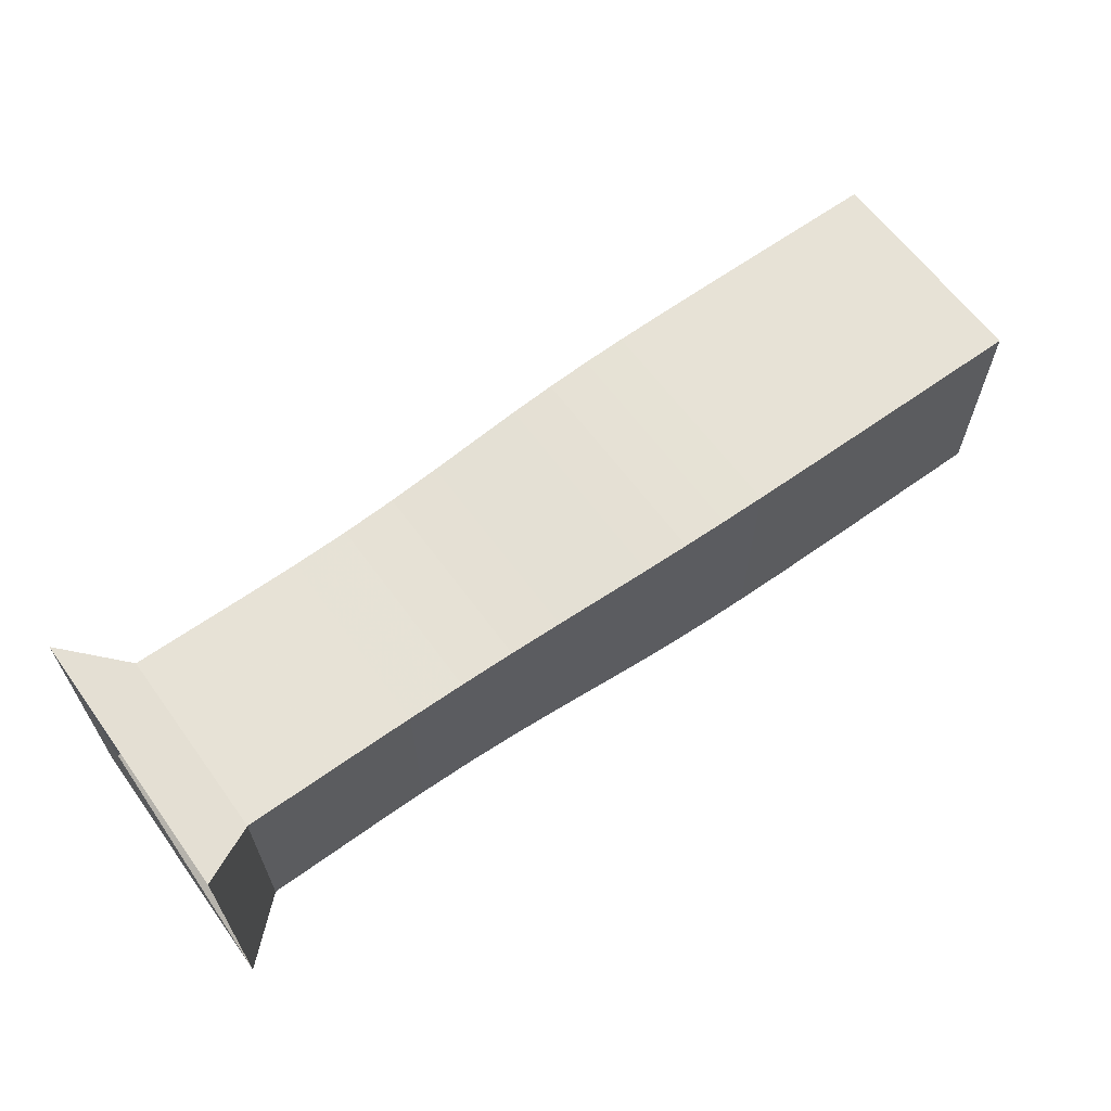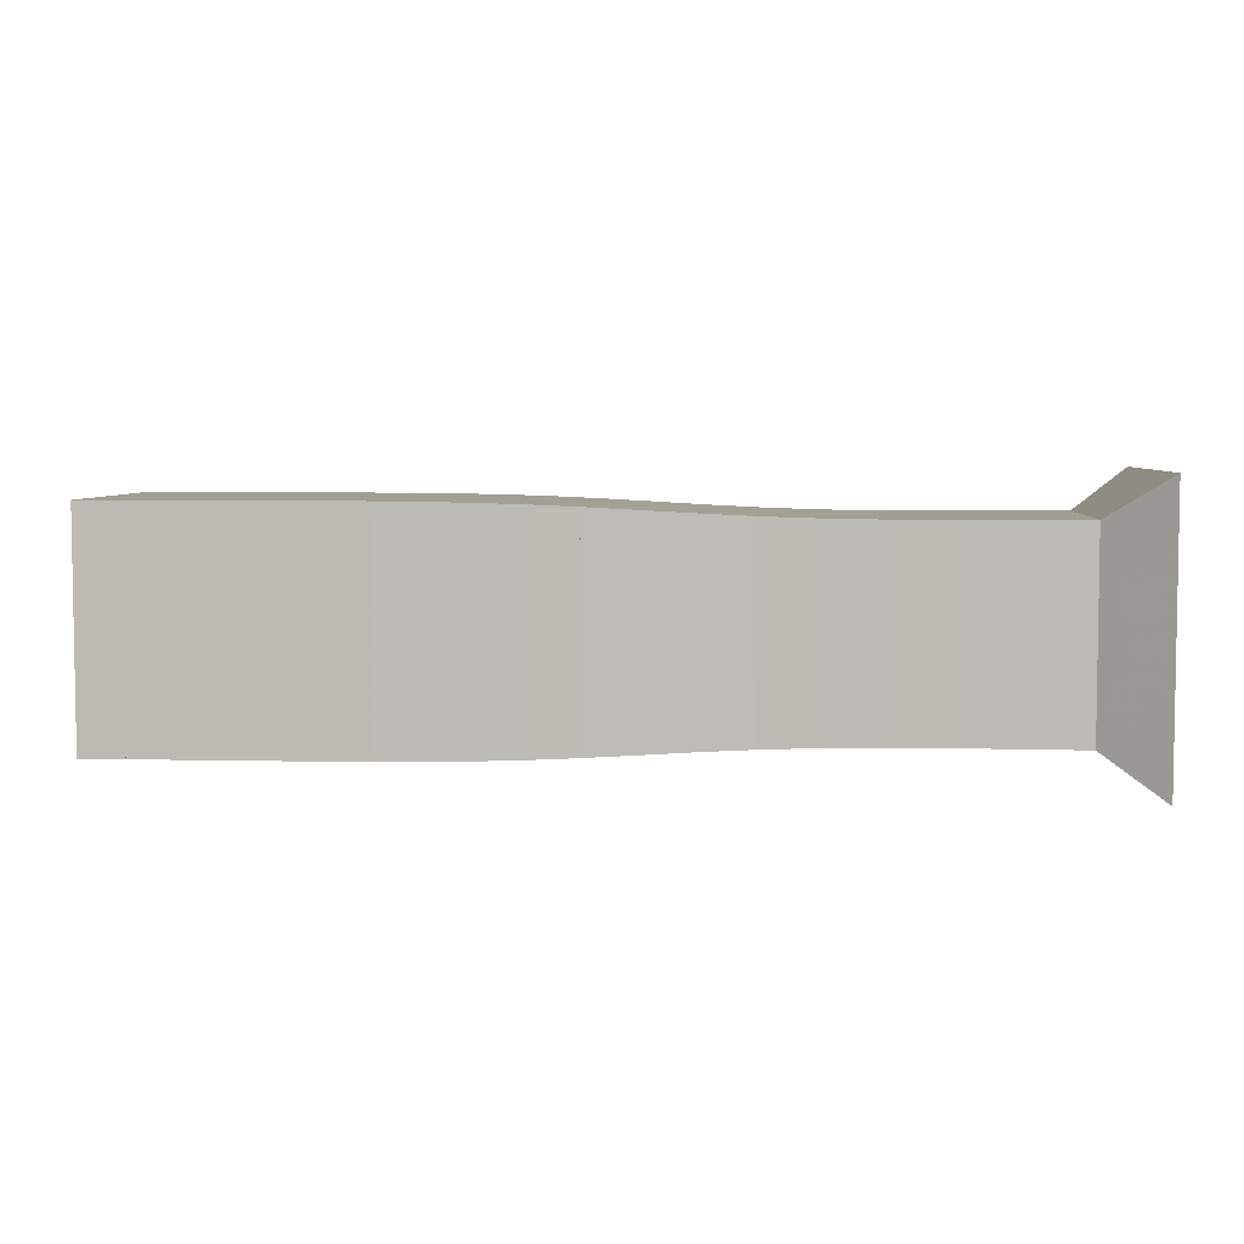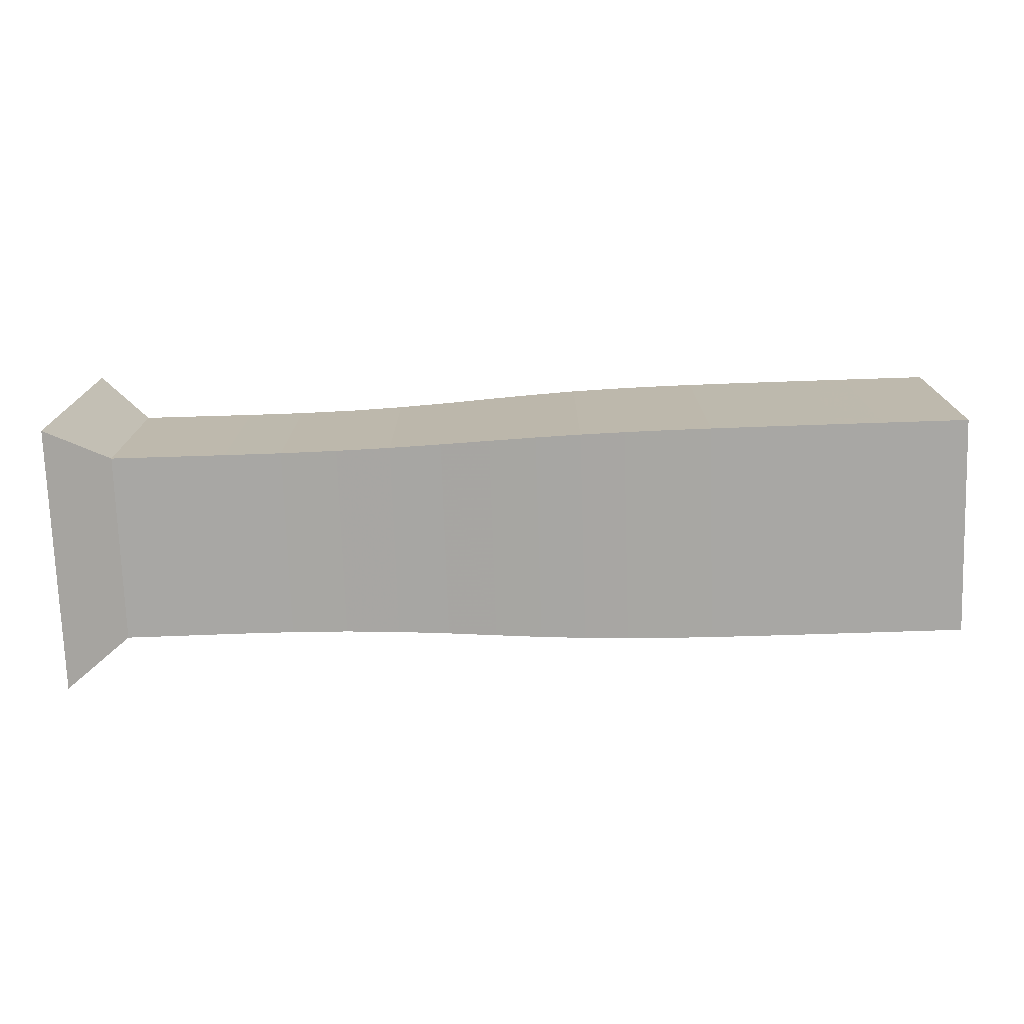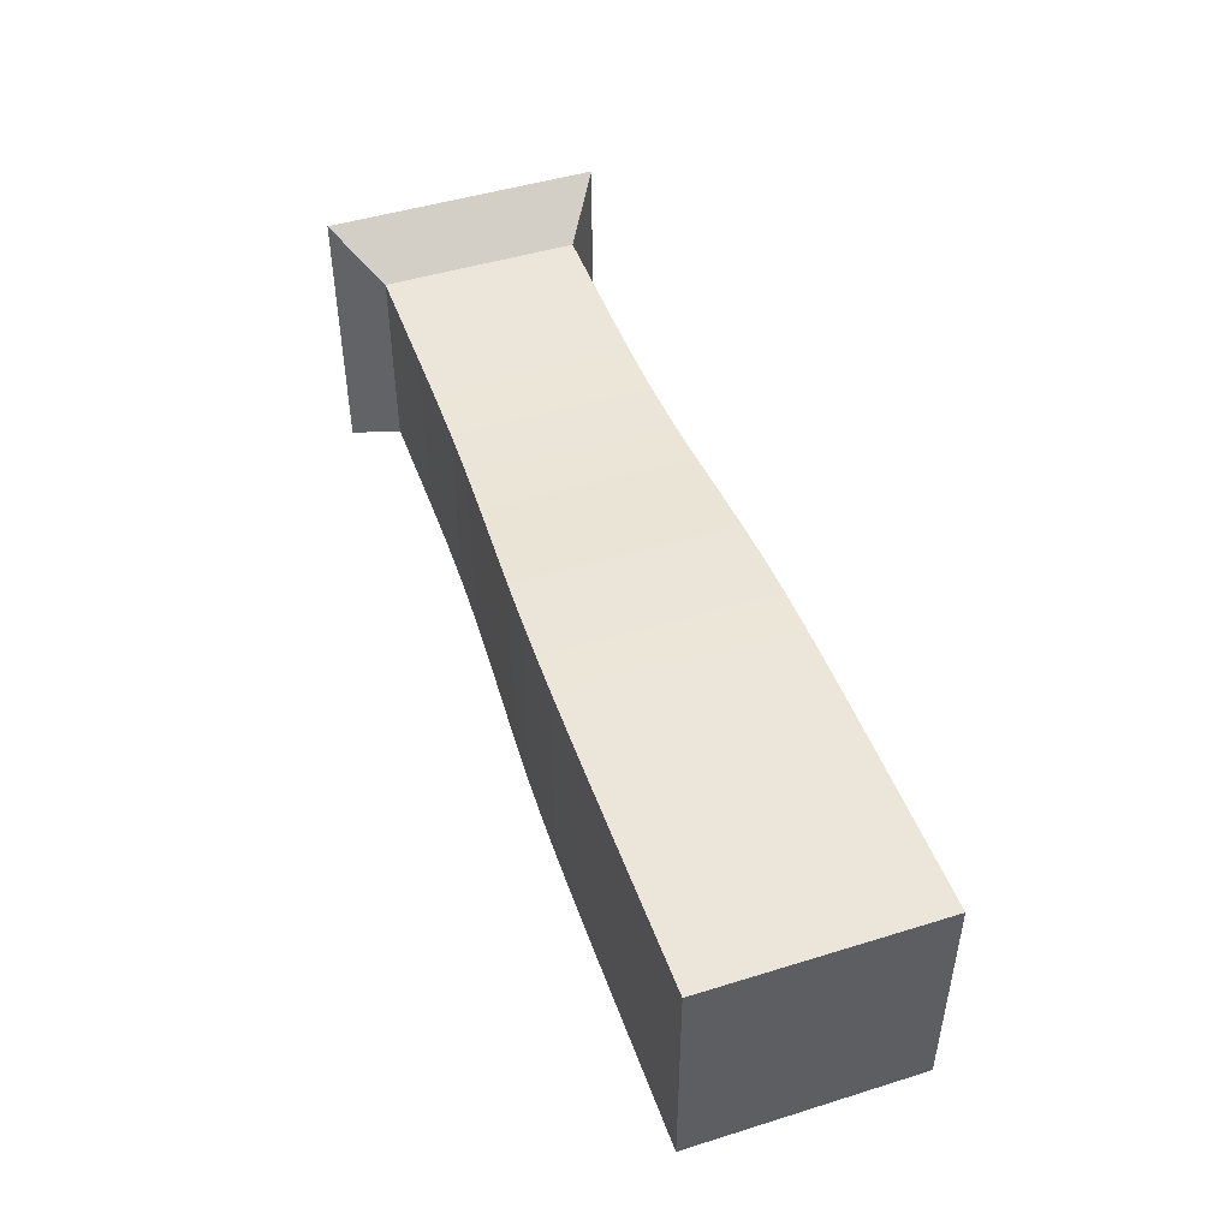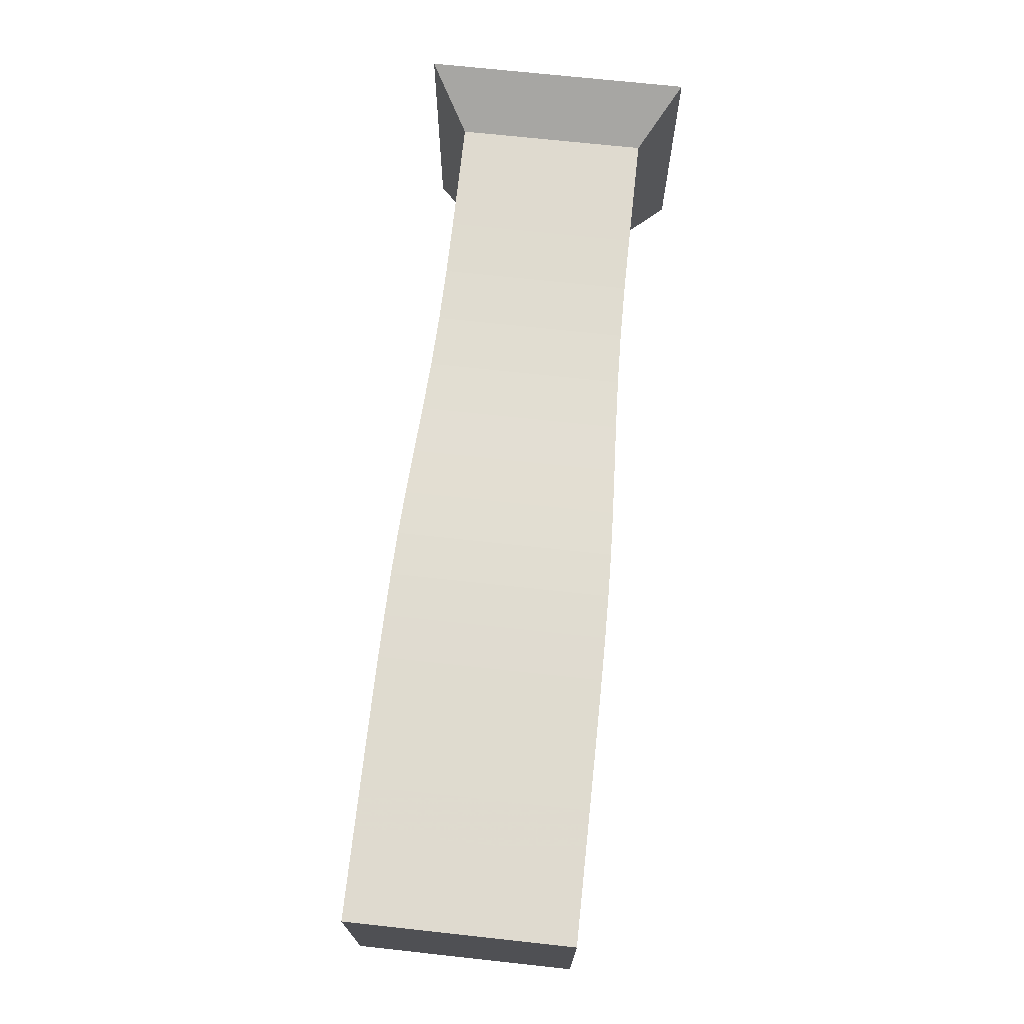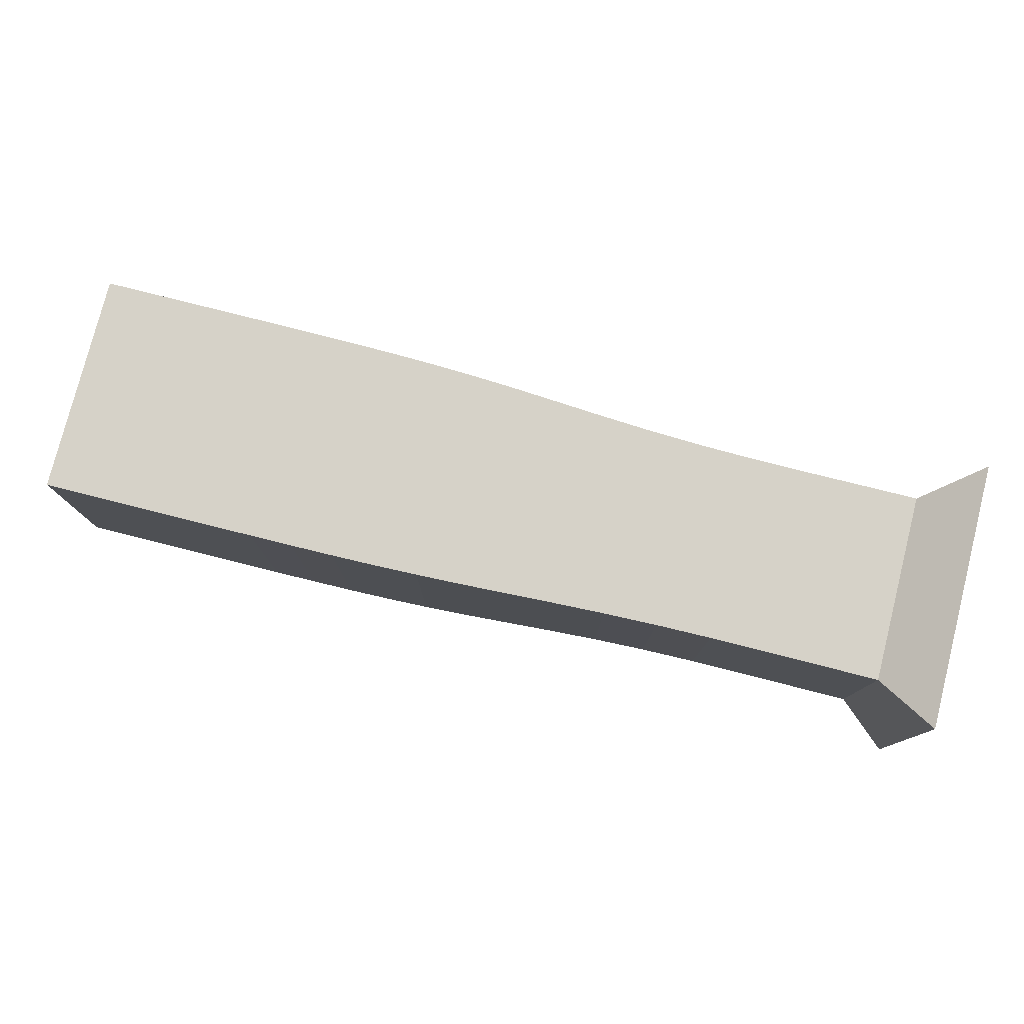
<metadata>
{"format":"obj","ext":"obj","renderer":"f3d","projection":"perspective","resolution":1024,"background":"white","views":[{"elev":63.0,"azim":-36.0,"up":"+Y"},{"elev":5.2,"azim":-175.7,"up":"+Y"},{"elev":-74.6,"azim":1.9,"up":"+Y"},{"elev":47.4,"azim":70.7,"up":"+Y"},{"elev":70.6,"azim":96.2,"up":"+Z"},{"elev":78.3,"azim":-165.8,"up":"+Y"}]}
</metadata>
<code>
v 0 -0.25 -0.25
v 0 -0.25 0.25
v 0 0.25 0.25
v 0 0.25 -0.25
v 0.1051 -0.177 -0.177
v 0.1051 -0.177 0.177
v 0.1051 0.177 0.177
v 0.1051 0.177 -0.177
v 0.2105 -0.1766 -0.1766
v 0.2105 -0.1766 0.1766
v 0.2105 0.1766 0.1766
v 0.2105 0.1766 -0.1766
v 0.3163 -0.1763 -0.1763
v 0.3163 -0.1763 0.1763
v 0.3163 0.1763 0.1763
v 0.3163 0.1763 -0.1763
v 0.422 -0.1765 -0.1765
v 0.422 -0.1765 0.1765
v 0.422 0.1765 0.1765
v 0.422 0.1765 -0.1765
v 0.5258 -0.178 -0.178
v 0.5258 -0.178 0.178
v 0.5258 0.178 0.178
v 0.5258 0.178 -0.178
v 0.626 -0.1812 -0.1812
v 0.626 -0.1812 0.1812
v 0.626 0.1812 0.1812
v 0.626 0.1812 -0.1812
v 0.7213 -0.1857 -0.1857
v 0.7213 -0.1857 0.1857
v 0.7213 0.1857 0.1857
v 0.7213 0.1857 -0.1857
v 0.8118 -0.1907 -0.1907
v 0.8118 -0.1907 0.1907
v 0.8118 0.1907 0.1907
v 0.8118 0.1907 -0.1907
v 0.898 -0.1953 -0.1953
v 0.898 -0.1953 0.1953
v 0.898 0.1953 0.1953
v 0.898 0.1953 -0.1953
v 0.9811 -0.1989 -0.1989
v 0.9811 -0.1989 0.1989
v 0.9811 0.1989 0.1989
v 0.9811 0.1989 -0.1989
v 1.062 -0.2013 -0.2013
v 1.062 -0.2013 0.2013
v 1.062 0.2013 0.2013
v 1.062 0.2013 -0.2013
v 1.142 -0.2027 -0.2027
v 1.142 -0.2027 0.2027
v 1.142 0.2027 0.2027
v 1.142 0.2027 -0.2027
v 1.222 -0.2035 -0.2035
v 1.222 -0.2035 0.2035
v 1.222 0.2035 0.2035
v 1.222 0.2035 -0.2035
v 1.301 -0.2039 -0.2039
v 1.301 -0.2039 0.2039
v 1.301 0.2039 0.2039
v 1.301 0.2039 -0.2039
v 1.38 -0.204 -0.204
v 1.38 -0.204 0.204
v 1.38 0.204 0.204
v 1.38 0.204 -0.204
v 1.459 -0.2041 -0.2041
v 1.459 -0.2041 0.2041
v 1.459 0.2041 0.2041
v 1.459 0.2041 -0.2041
v 1.538 -0.2041 -0.2041
v 1.538 -0.2041 0.2041
v 1.538 0.2041 0.2041
v 1.538 0.2041 -0.2041
v 1.617 -0.2041 -0.2041
v 1.617 -0.2041 0.2041
v 1.617 0.2041 0.2041
v 1.617 0.2041 -0.2041
v 1.696 -0.2041 -0.2041
v 1.696 -0.2041 0.2041
v 1.696 0.2041 0.2041
v 1.696 0.2041 -0.2041
f 1 2 4 5
f 5 6 7 8
f 5 6 2 1
f 6 7 3 2
f 7 8 4 3
f 8 5 1 4
f 9 10 11 12
f 9 10 6 5
f 10 11 7 6
f 11 12 8 7
f 12 9 5 8
f 13 14 15 16
f 13 14 10 9
f 14 15 11 10
f 15 16 12 11
f 16 13 9 12
f 17 18 19 20
f 17 18 14 13
f 18 19 15 14
f 19 20 16 15
f 20 17 13 16
f 21 22 23 24
f 21 22 18 17
f 22 23 19 18
f 23 24 20 19
f 24 21 17 20
f 25 26 27 28
f 25 26 22 21
f 26 27 23 22
f 27 28 24 23
f 28 25 21 24
f 29 30 31 32
f 29 30 26 25
f 30 31 27 26
f 31 32 28 27
f 32 29 25 28
f 33 34 35 36
f 33 34 30 29
f 34 35 31 30
f 35 36 32 31
f 36 33 29 32
f 37 38 39 40
f 37 38 34 33
f 38 39 35 34
f 39 40 36 35
f 40 37 33 36
f 41 42 43 44
f 41 42 38 37
f 42 43 39 38
f 43 44 40 39
f 44 41 37 40
f 45 46 47 48
f 45 46 42 41
f 46 47 43 42
f 47 48 44 43
f 48 45 41 44
f 49 50 51 52
f 49 50 46 45
f 50 51 47 46
f 51 52 48 47
f 52 49 45 48
f 53 54 55 56
f 53 54 50 49
f 54 55 51 50
f 55 56 52 51
f 56 53 49 52
f 57 58 59 60
f 57 58 54 53
f 58 59 55 54
f 59 60 56 55
f 60 57 53 56
f 61 62 63 64
f 61 62 58 57
f 62 63 59 58
f 63 64 60 59
f 64 61 57 60
f 65 66 67 68
f 65 66 62 61
f 66 67 63 62
f 67 68 64 63
f 68 65 61 64
f 69 70 71 72
f 69 70 66 65
f 70 71 67 66
f 71 72 68 67
f 72 69 65 68
f 73 74 75 76
f 73 74 70 69
f 74 75 71 70
f 75 76 72 71
f 76 73 69 72
f 77 78 79 80
f 77 78 74 73
f 78 79 75 74
f 79 80 76 75
f 80 77 73 76

</code>
